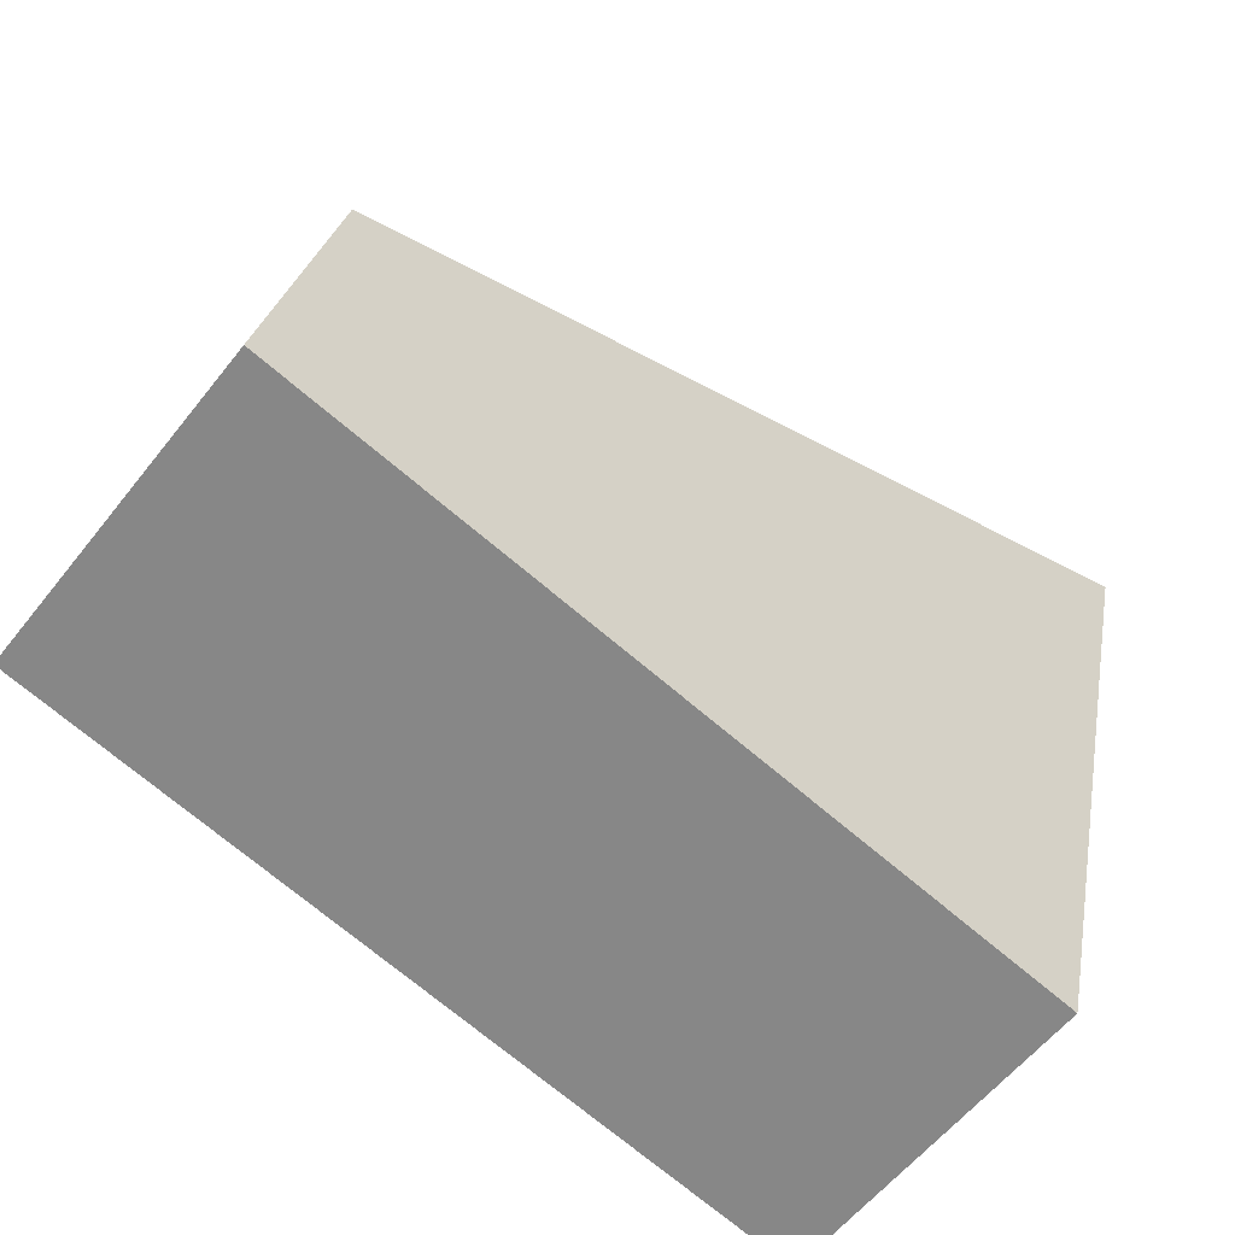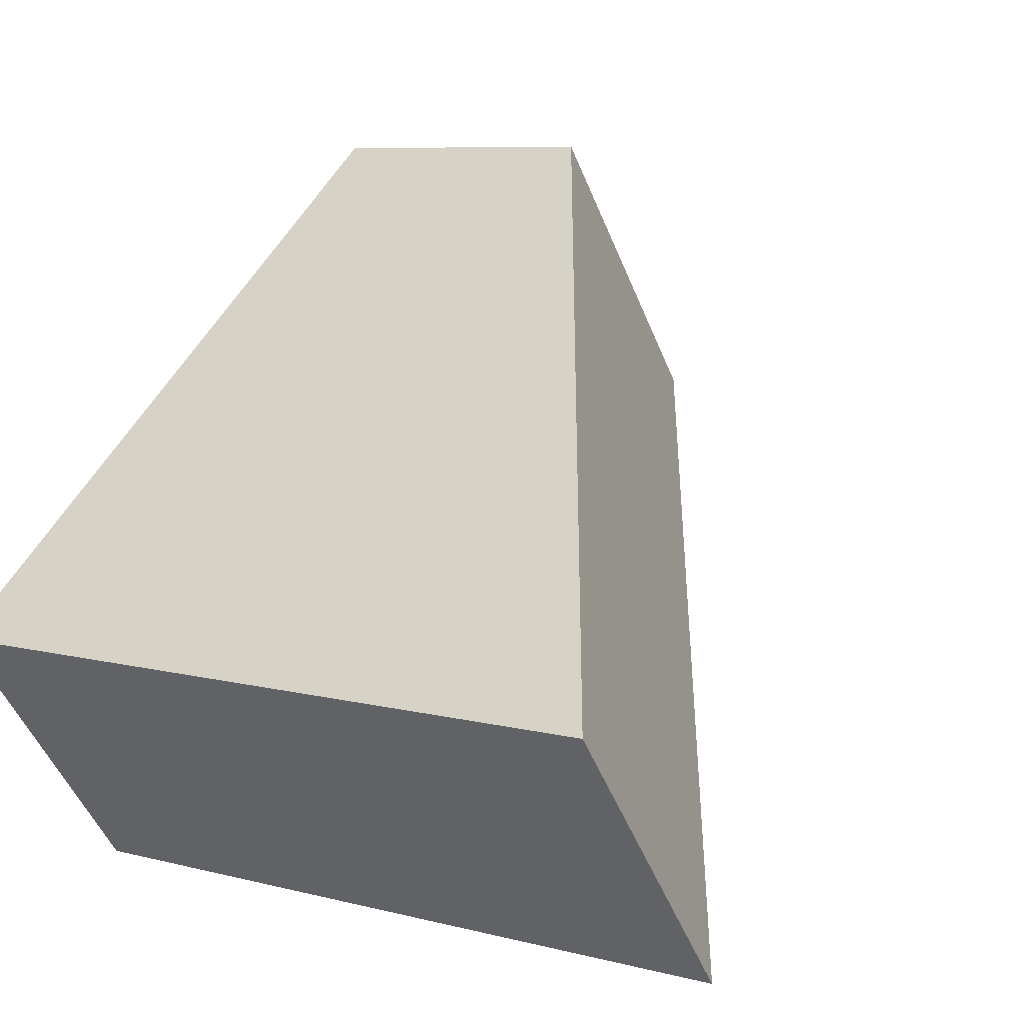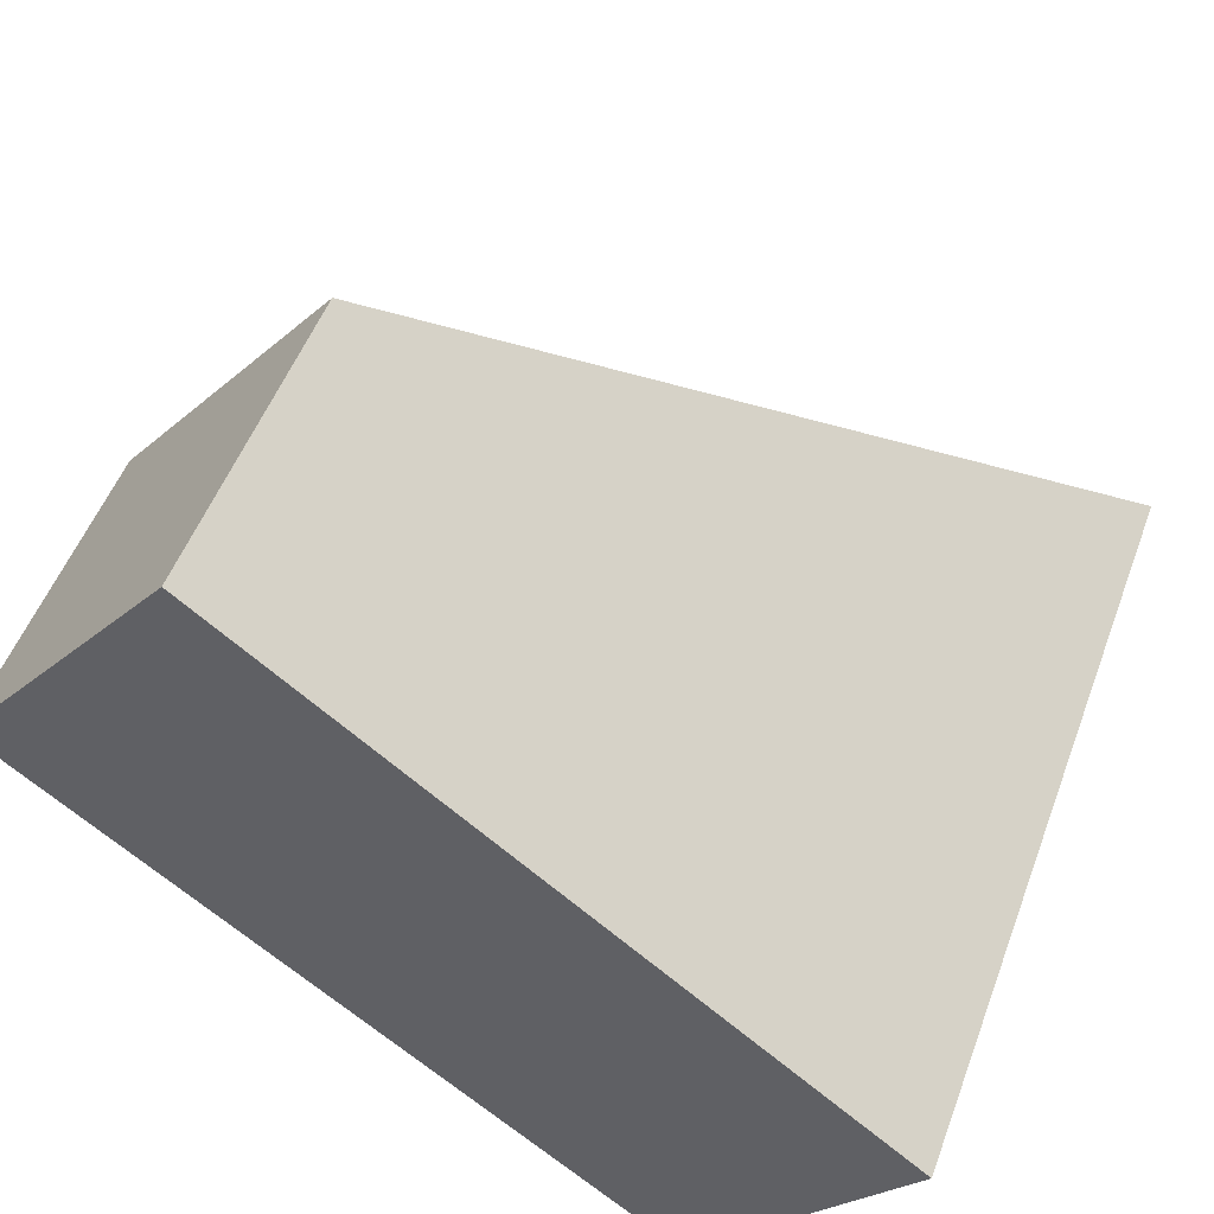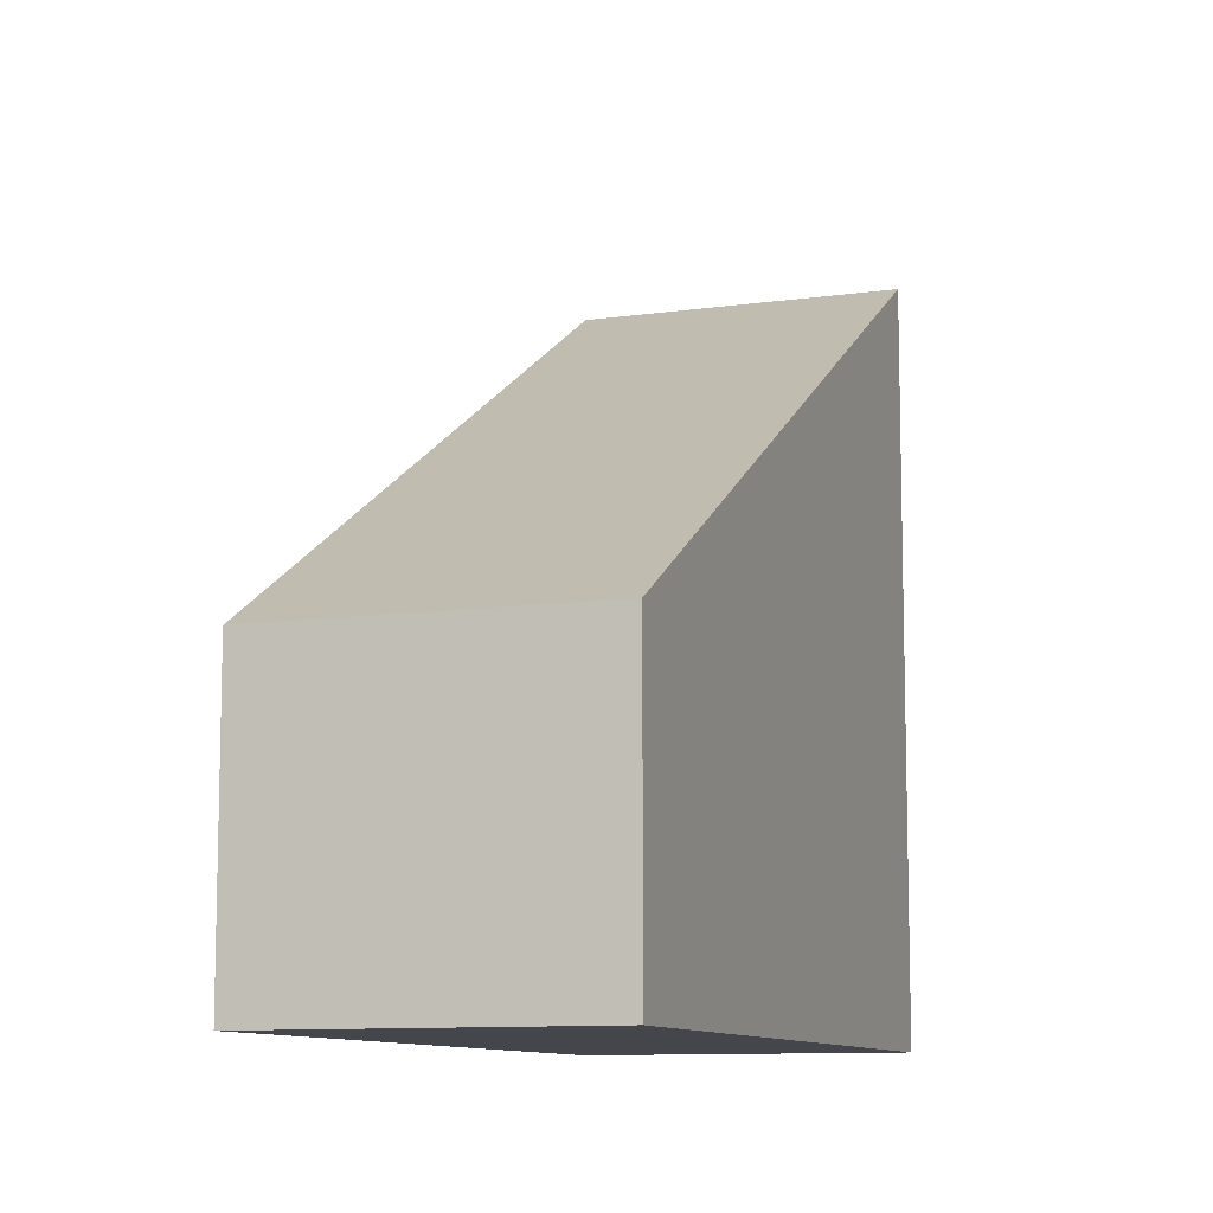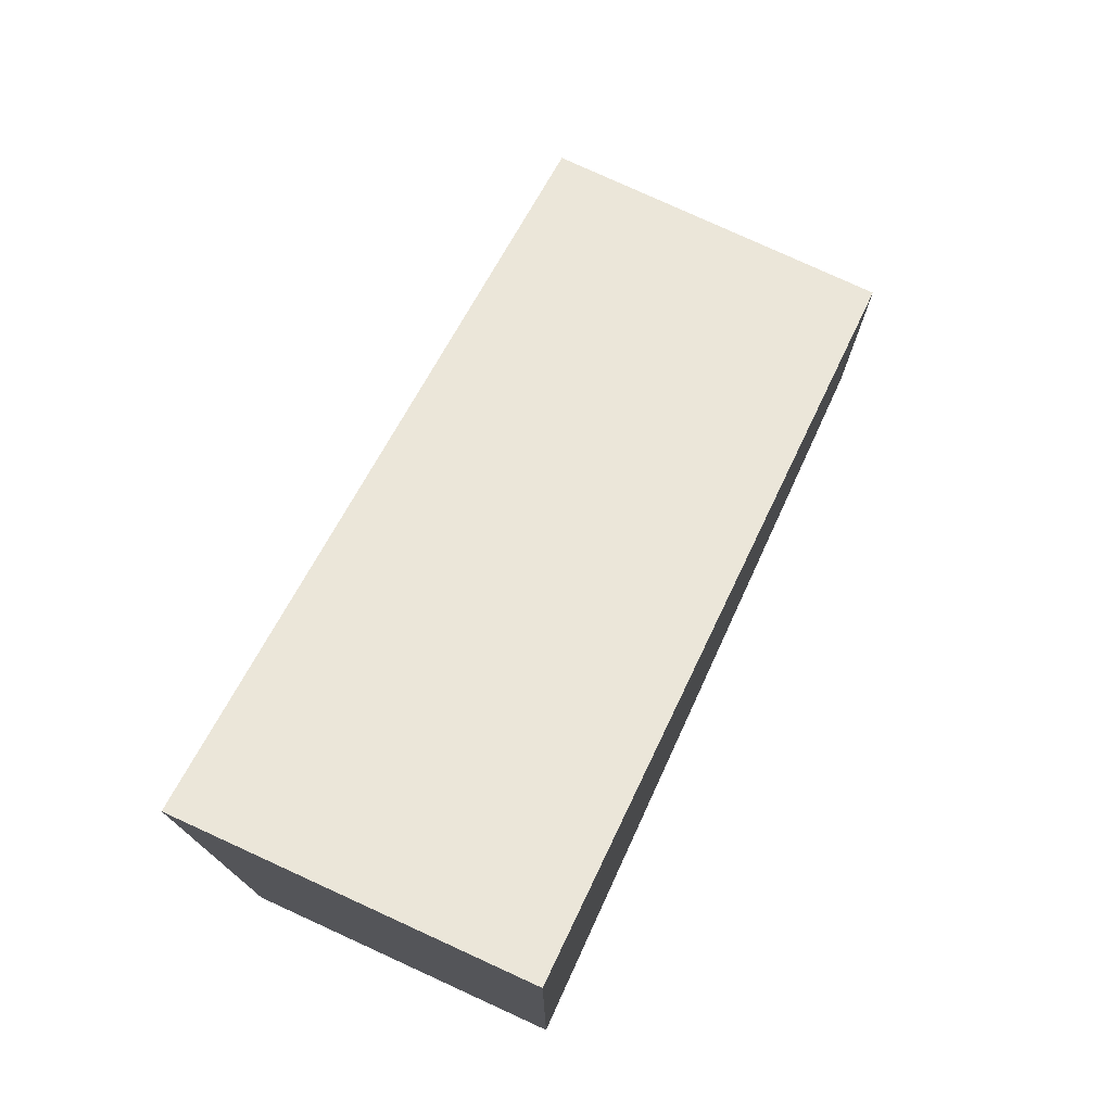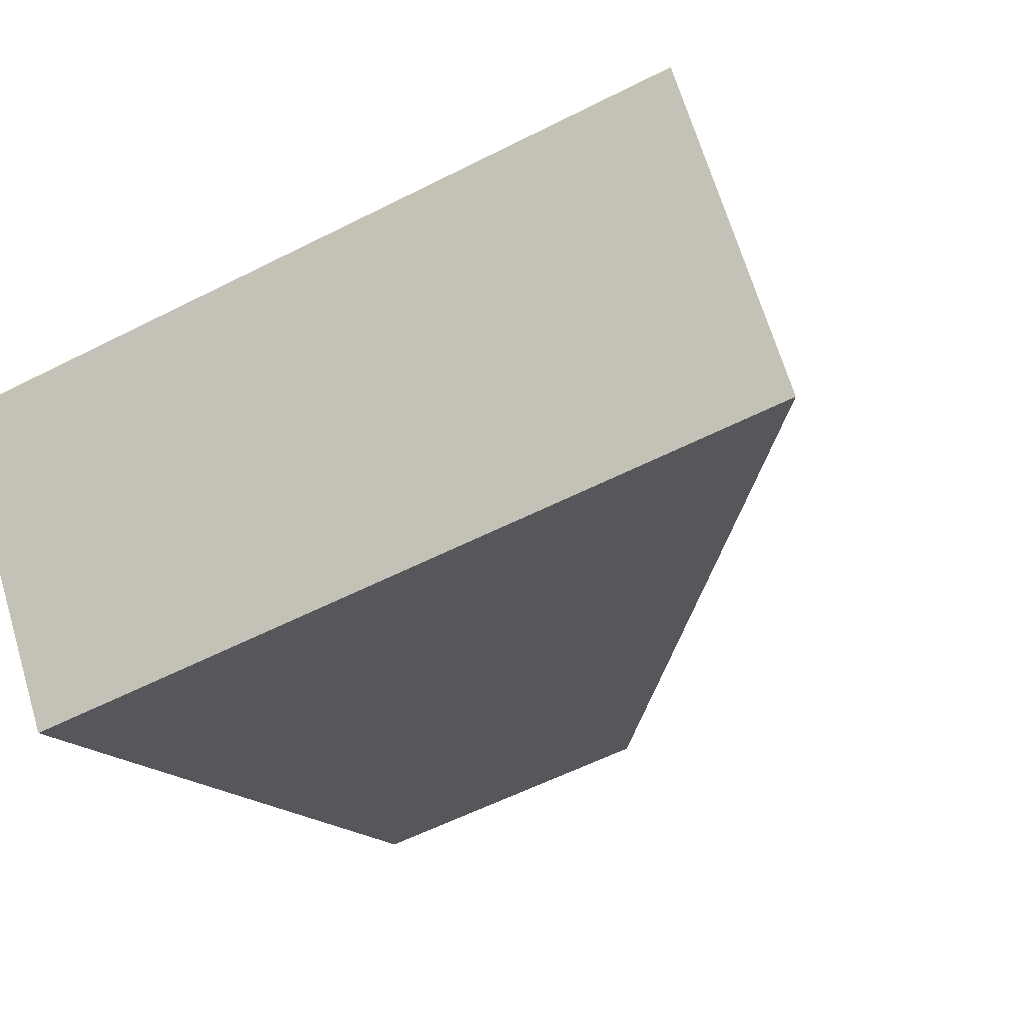
<metadata>
{"format":"obj","ext":"obj","renderer":"f3d","projection":"perspective","resolution":1024,"background":"white","views":[{"elev":25.8,"azim":9.8,"up":"+Z"},{"elev":7.7,"azim":126.5,"up":"+Z"},{"elev":51.0,"azim":19.9,"up":"+Z"},{"elev":-10.0,"azim":-31.7,"up":"+Y"},{"elev":77.7,"azim":152.6,"up":"+Y"},{"elev":-56.9,"azim":118.0,"up":"+Z"}]}
</metadata>
<code>
v  1.802 2.643 2.309
v  5.302 6.464 -4.137
v  0 2.643 1.618e-16
v  7.06 6.463 -1.883
v  5.302 2.533e-16 -4.137
v  0 0 0
v  1.802 -1.414e-16 2.309
v  7.06 1.153e-16 -1.883
g defaultobject
f 1 2 3
f 2 1 4
f 5 3 2
f 3 5 6
f 6 1 3
f 1 6 7
f 1 8 4
f 8 1 7
f 4 5 2
f 5 4 8
f 8 6 5
f 6 8 7

</code>
